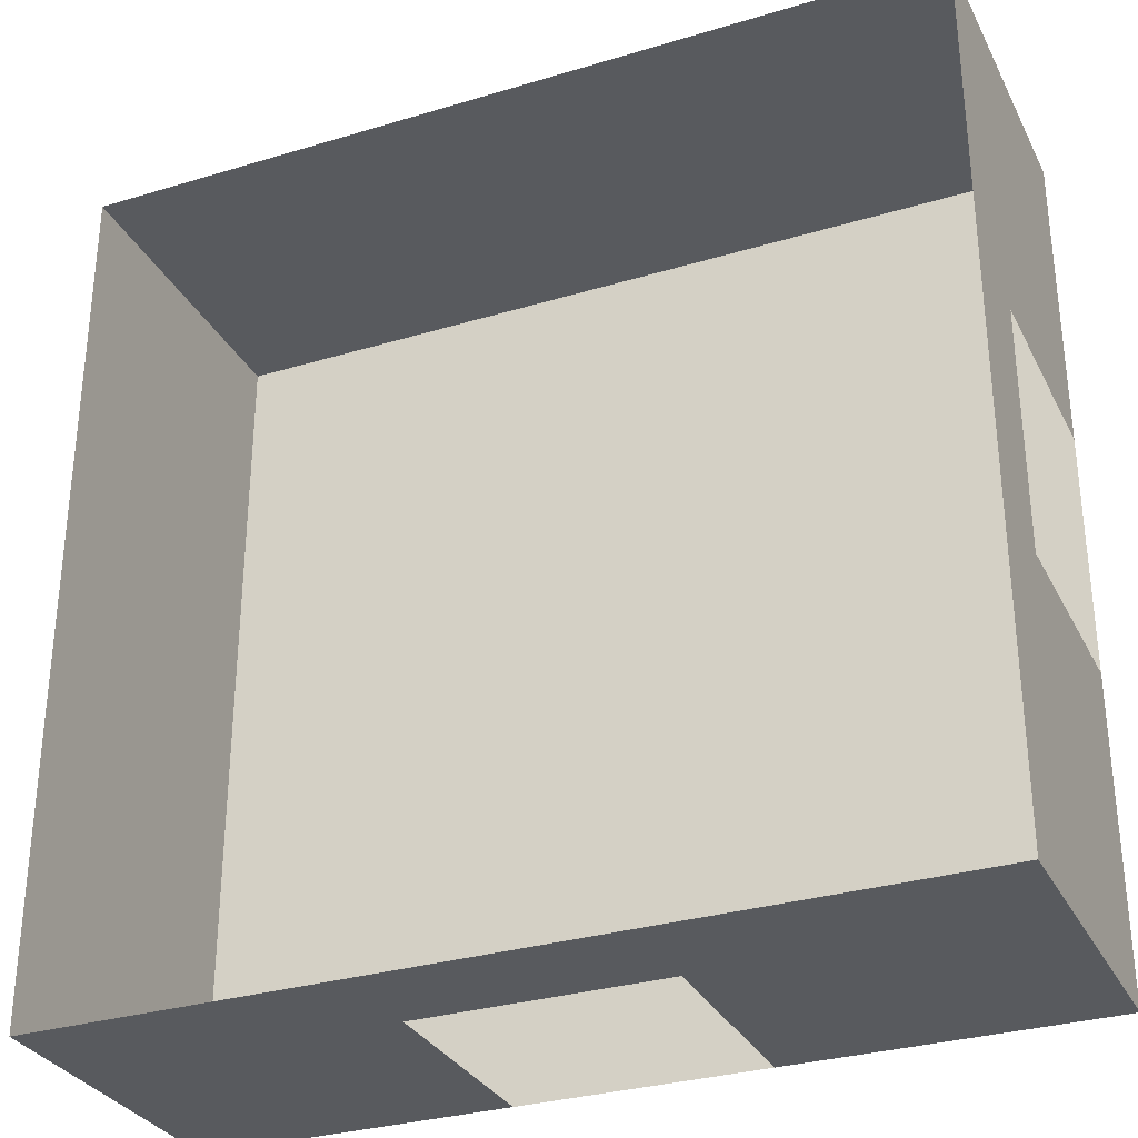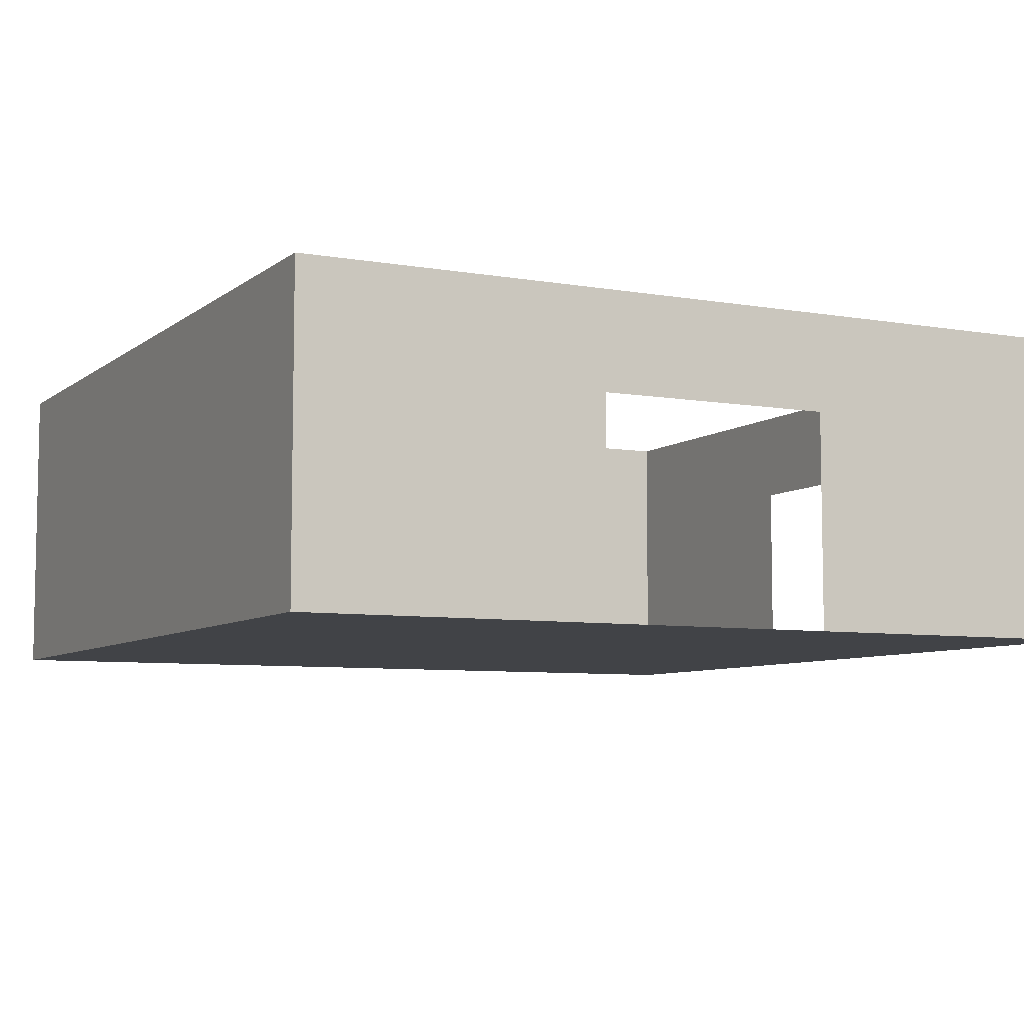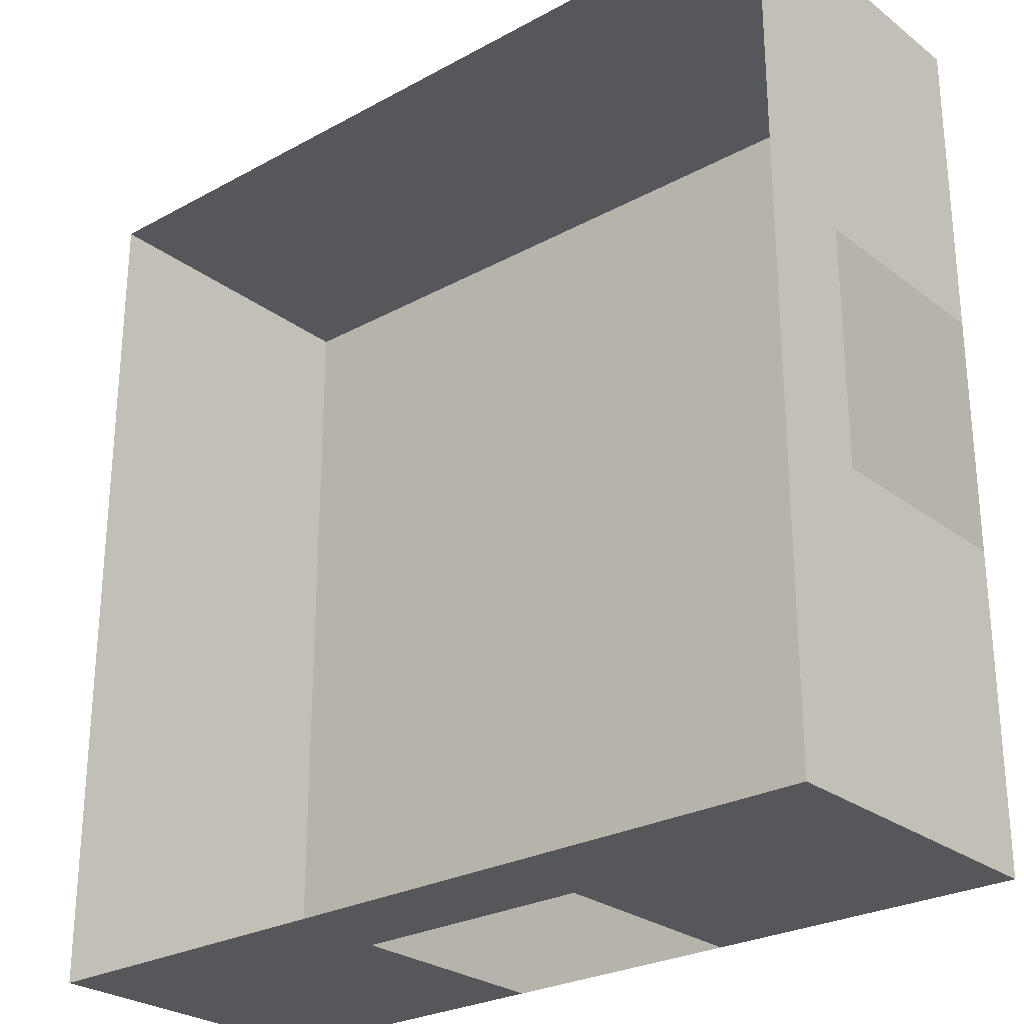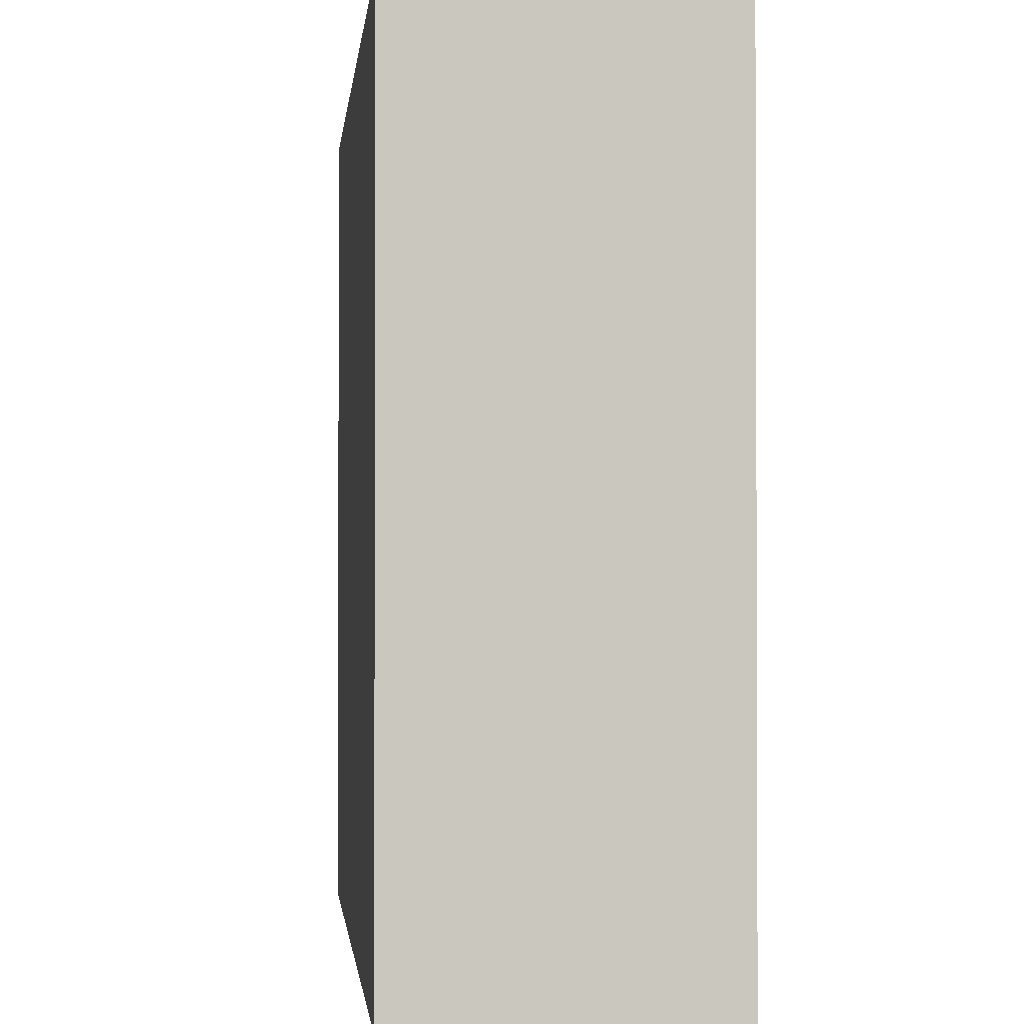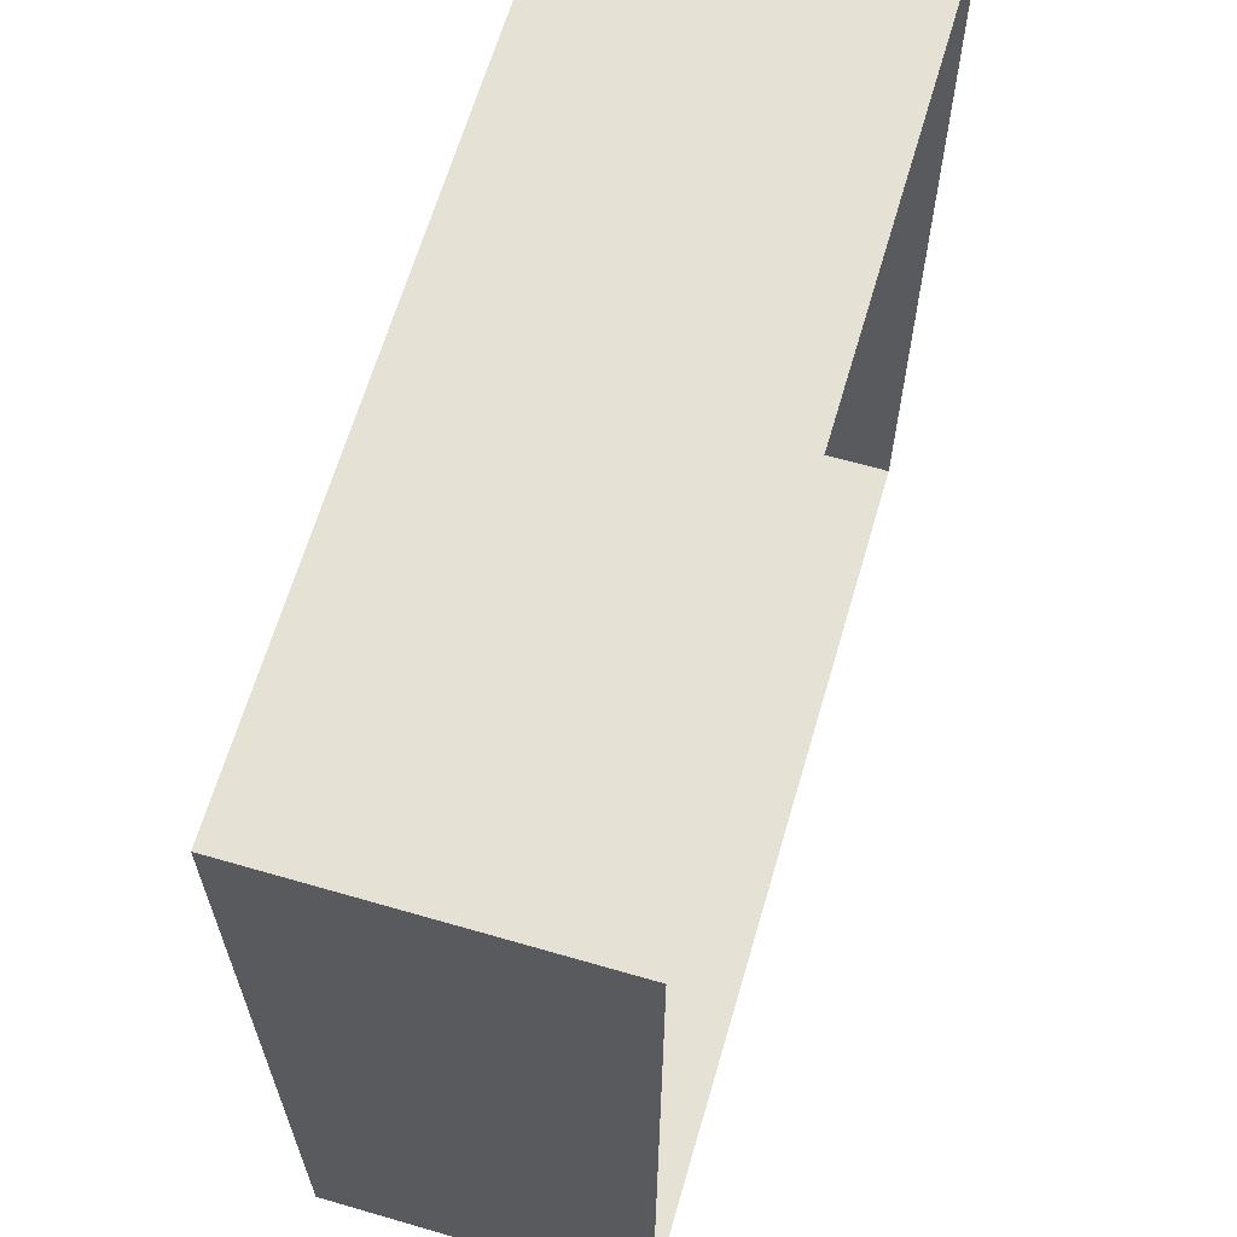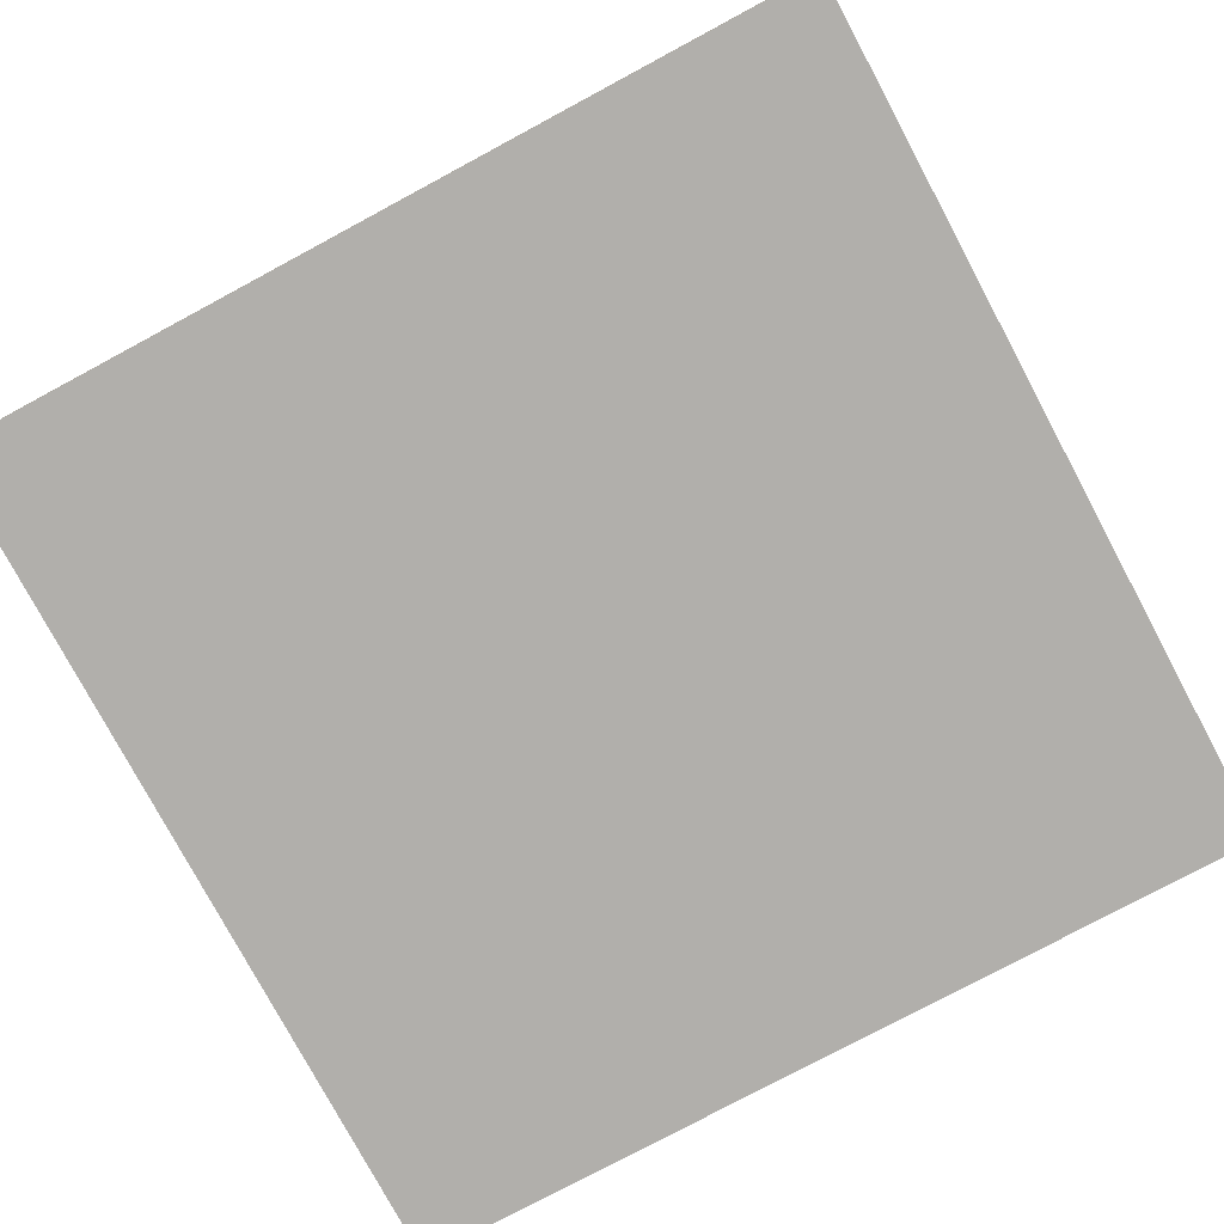
<metadata>
{"format":"obj","ext":"obj","renderer":"f3d","projection":"perspective","resolution":1024,"background":"white","views":[{"elev":-31.1,"azim":-156.7,"up":"+Z"},{"elev":-7.0,"azim":153.1,"up":"+Y"},{"elev":-26.6,"azim":-139.5,"up":"+Z"},{"elev":-1.3,"azim":84.0,"up":"+Z"},{"elev":64.5,"azim":106.3,"up":"+Z"},{"elev":-78.3,"azim":118.2,"up":"+Y"}]}
</metadata>
<code>
v -1097 0 1097
v 1097 0 1097
v -1097 0 -1097
v 1097 0 -1097
v -1097 799.7 1097
v 1097 799.7 1097
v -1097 799.7 -1097
v 1097 799.7 -1097
v -1097 549.1 1097
v -1097 549.1 -1097
v 1097 549.1 -1097
v 1097 549.1 1097
v -1097 799.7 307.2
v -1097 799.7 -307.2
v -1097 549.1 -307.2
v -1097 549.1 307.2
v -1097 0 -307.2
v -1097 0 307.2
v 307.2 0 307.2
v 307.2 0 -307.2
v -307.2 0 -307.2
v -307.2 0 307.2
v 1097 0 307.2
v 1097 0 -307.2
v 1097 549.1 -307.2
v 1097 549.1 307.2
v 1097 799.7 -307.2
v 1097 799.7 307.2
v -307.2 799.7 -1097
v 307.2 799.7 -1097
v 307.2 549.1 -1097
v -307.2 549.1 -1097
v 307.2 0 -1097
v -307.2 0 -1097
v 307.2 0 1097
v -307.2 0 1097
v 307.2 549.1 1097
v -307.2 549.1 1097
v 307.2 799.7 1097
v -307.2 799.7 1097
g pPlane8
f 14 13 15
f 15 13 16
f 17 18 21
f 21 18 22
f 19 22 35
f 35 22 36
f 20 19 24
f 24 19 23
f 21 20 34
f 34 20 33
f 25 26 27
f 27 26 28
f 30 29 31
f 31 29 32
f 37 38 39
f 39 38 40
f 33 20 4
f 4 20 24
f 37 39 12
f 12 39 6
f 10 7 15
f 15 7 14
f 25 27 11
f 11 27 8
f 11 8 31
f 31 8 30
f 3 10 17
f 17 10 15
f 4 11 33
f 33 11 31
f 11 4 25
f 25 4 24
f 12 2 37
f 37 2 35
f 16 13 9
f 9 13 5
f 18 16 1
f 1 16 9
f 19 35 23
f 23 35 2
f 26 23 12
f 12 23 2
f 6 28 12
f 12 28 26
f 32 29 10
f 10 29 7
f 34 32 3
f 3 32 10
f 17 21 3
f 3 21 34
f 1 36 18
f 18 36 22
f 38 36 9
f 9 36 1
f 5 40 9
f 9 40 38
f 19 20 22
f 22 20 21
f 35 36 37
f 37 36 38
f 24 23 25
f 25 23 26

</code>
